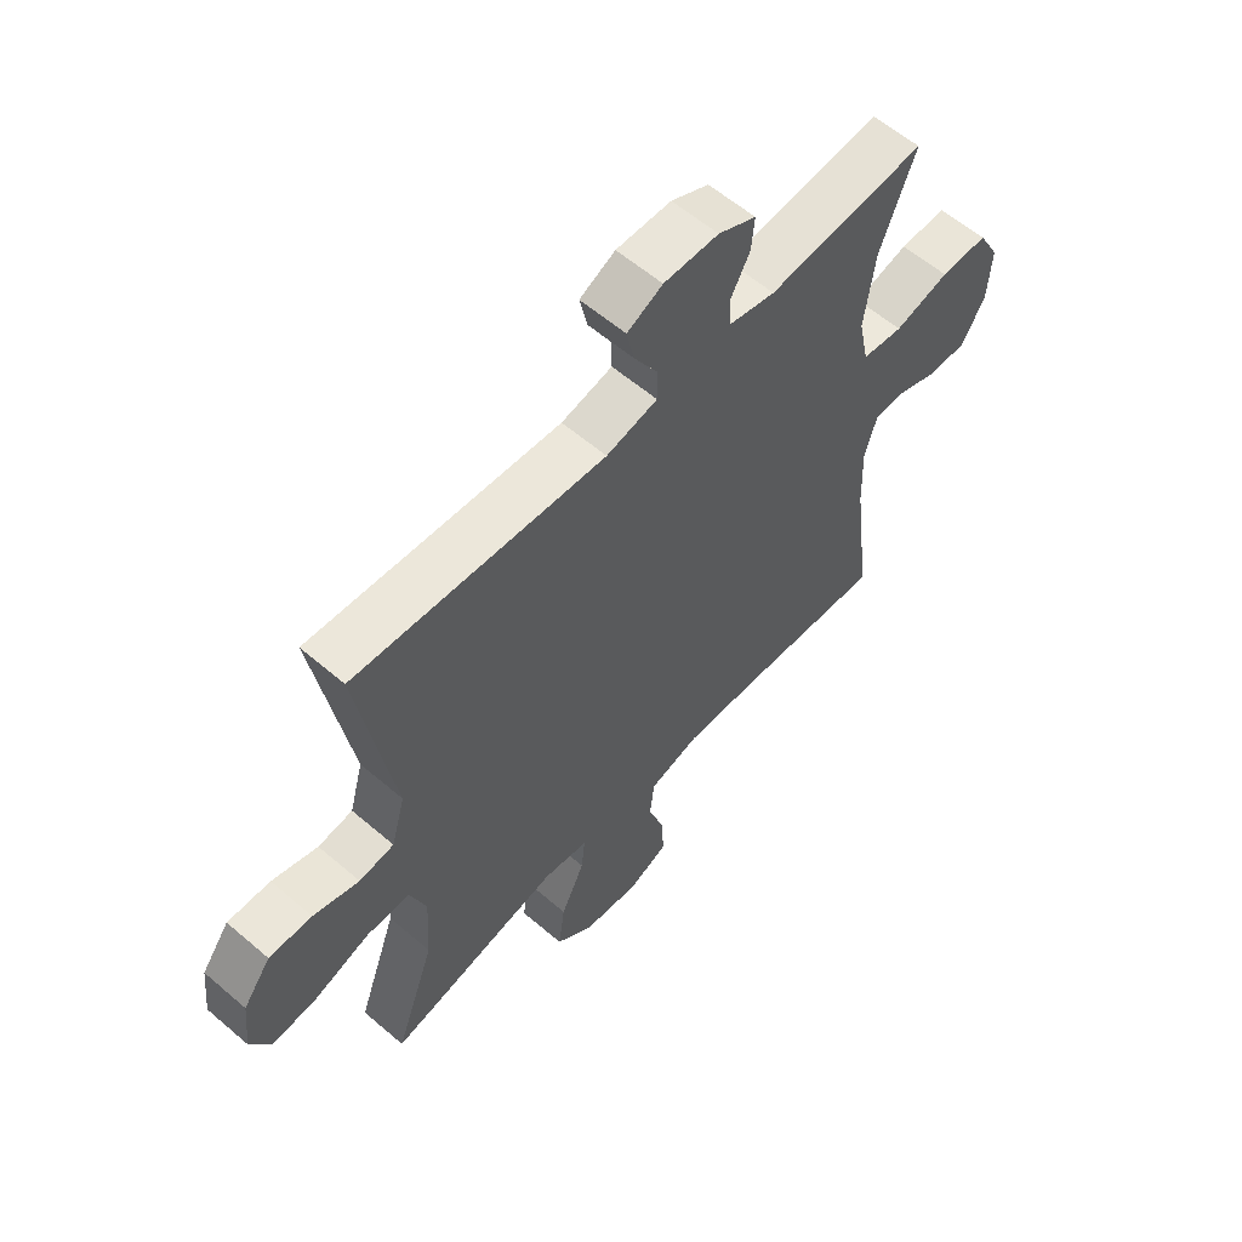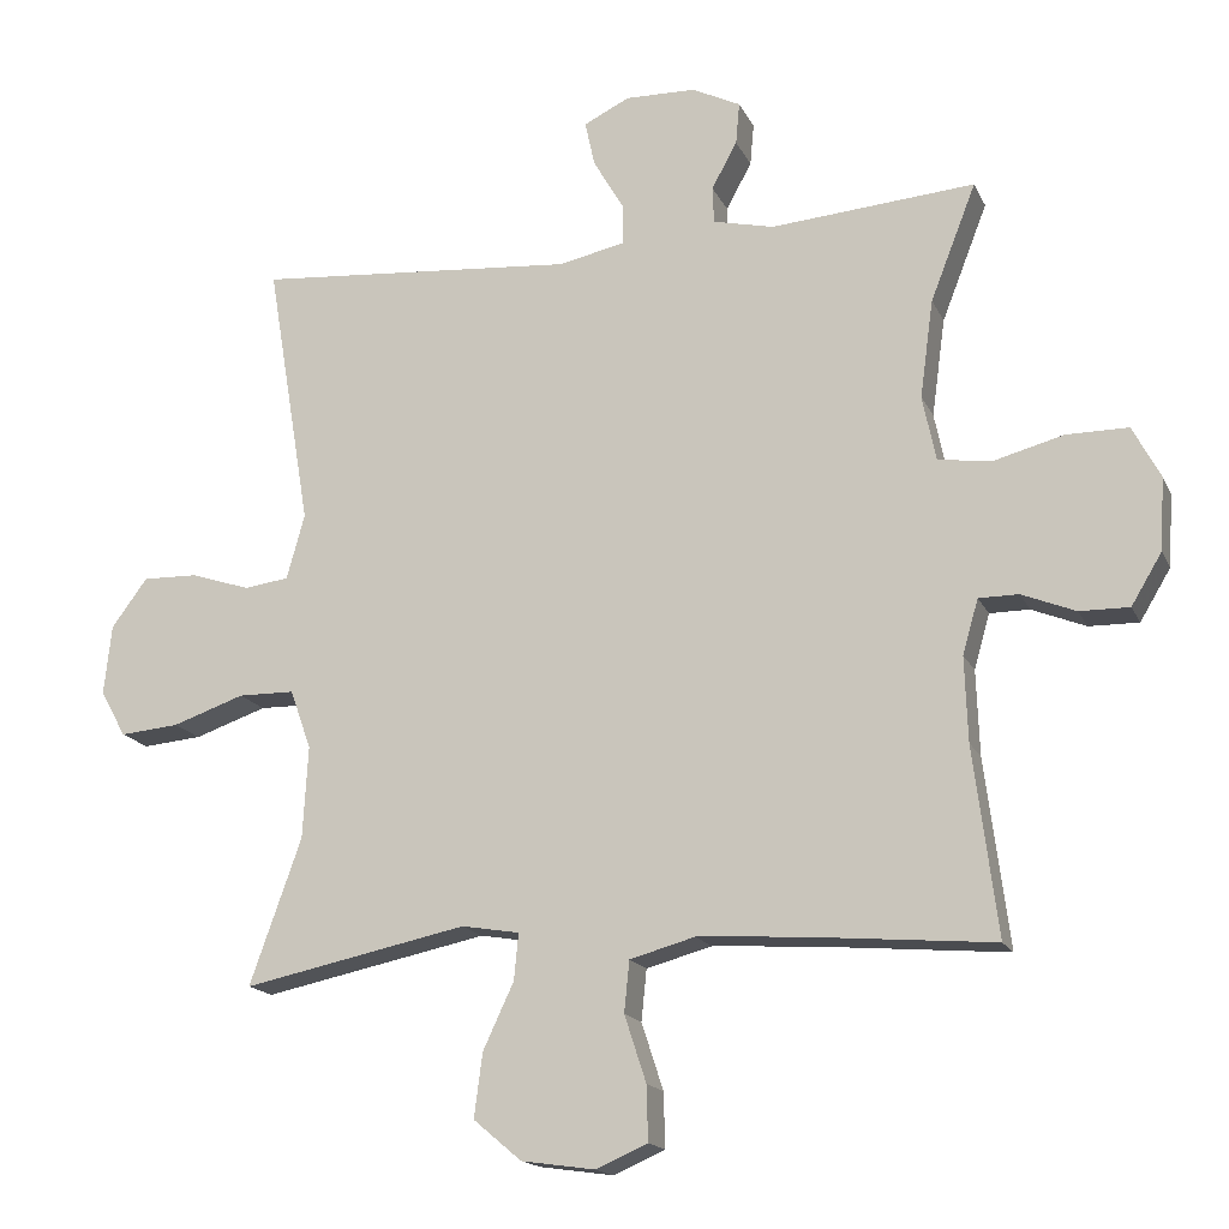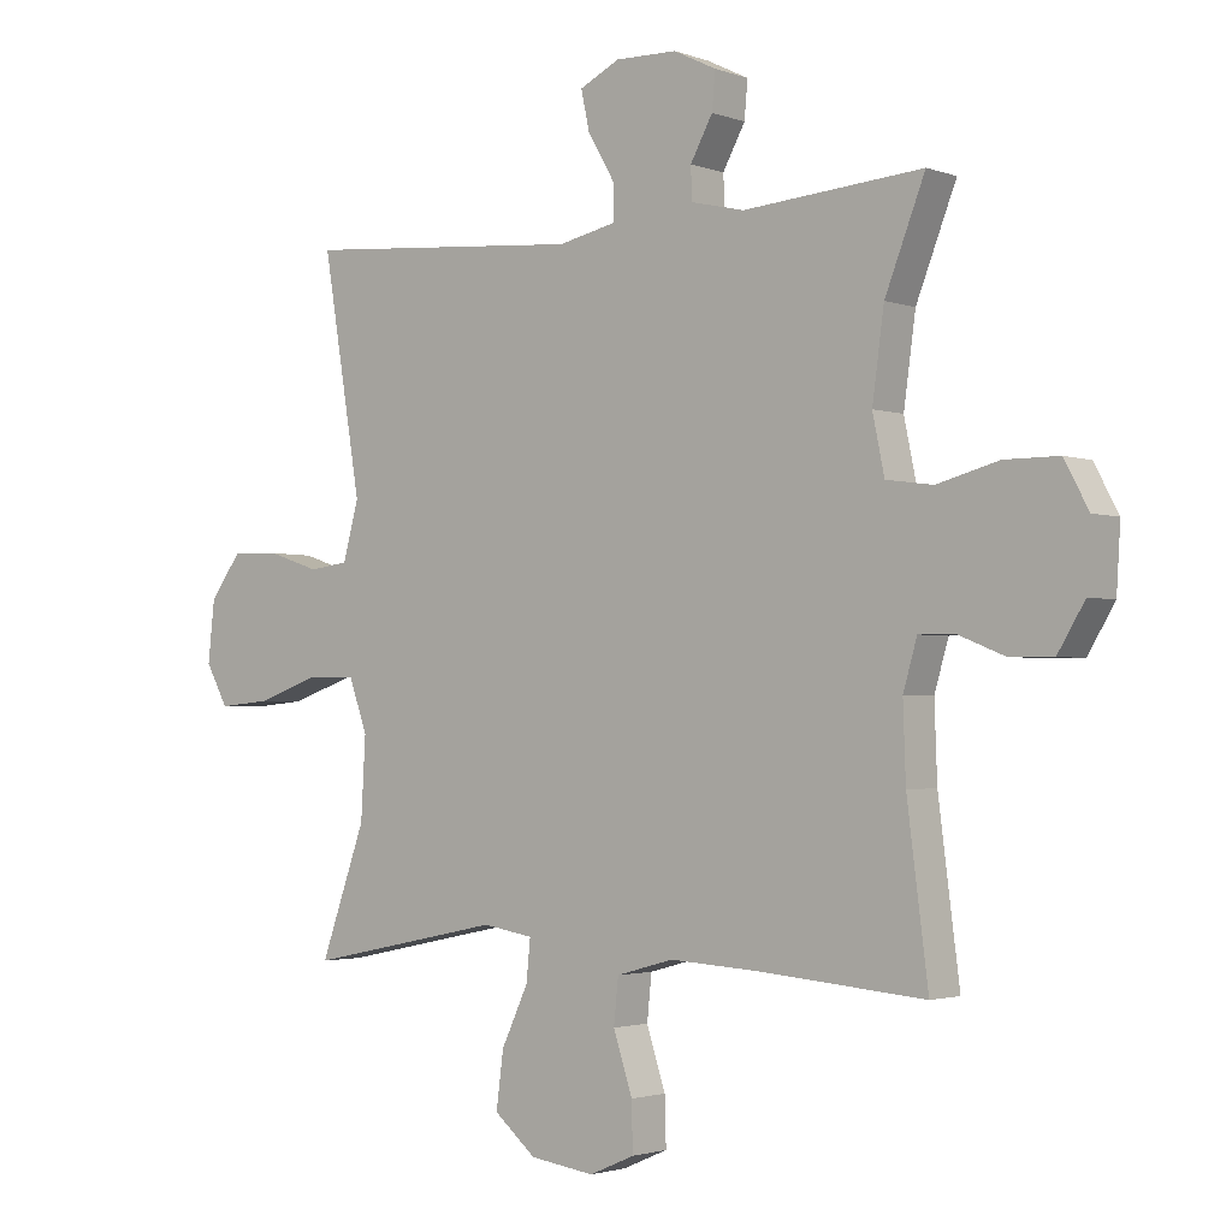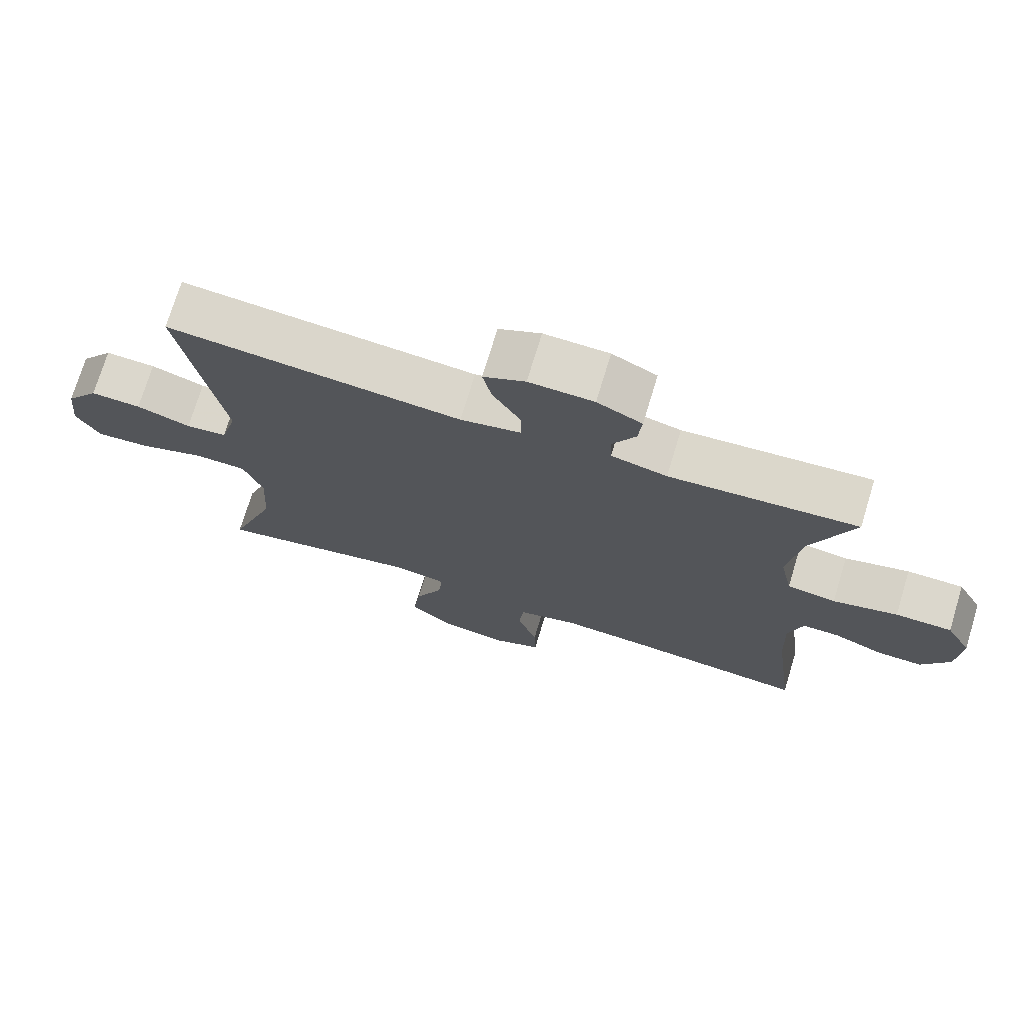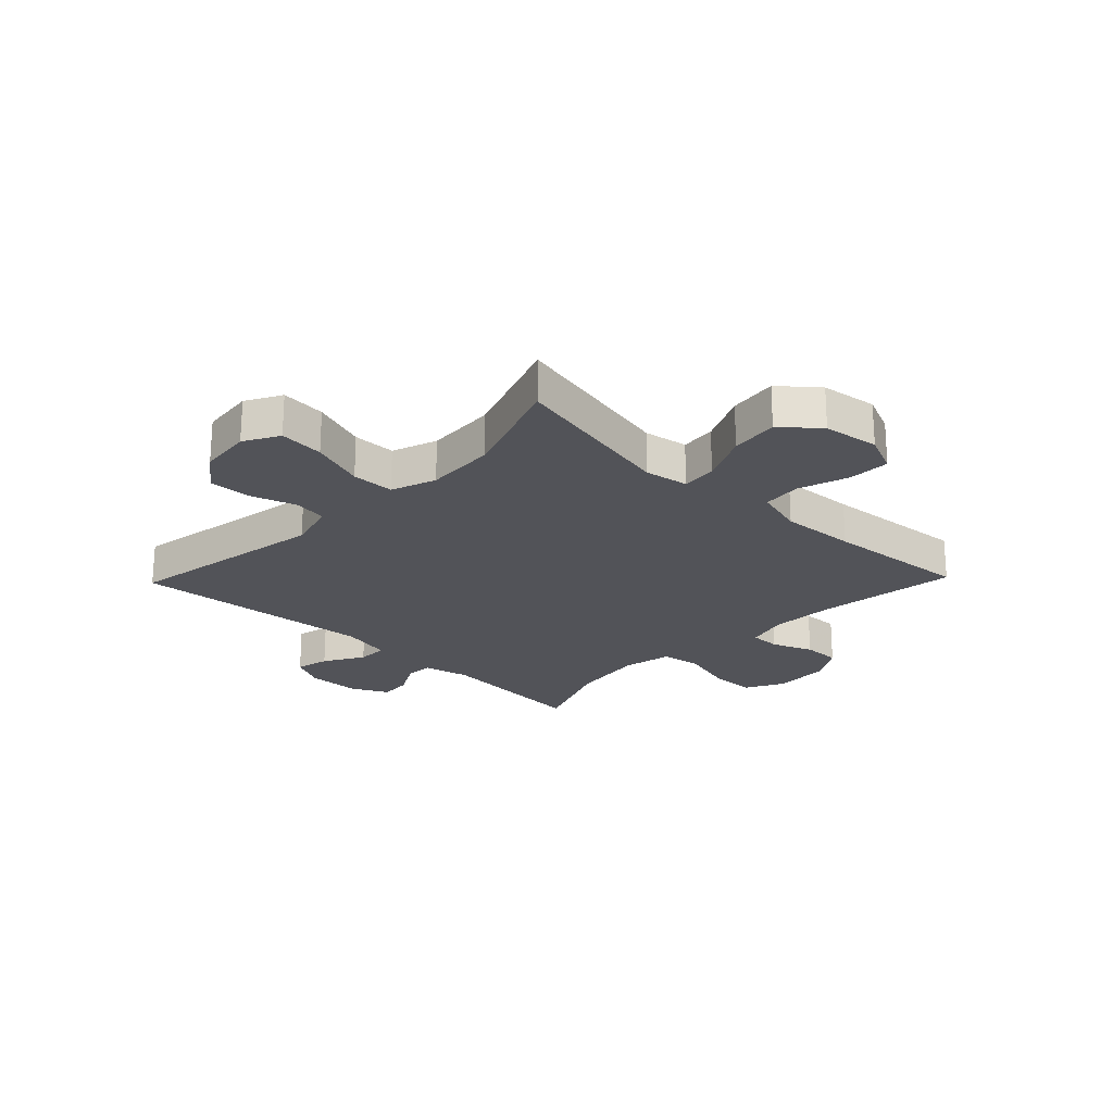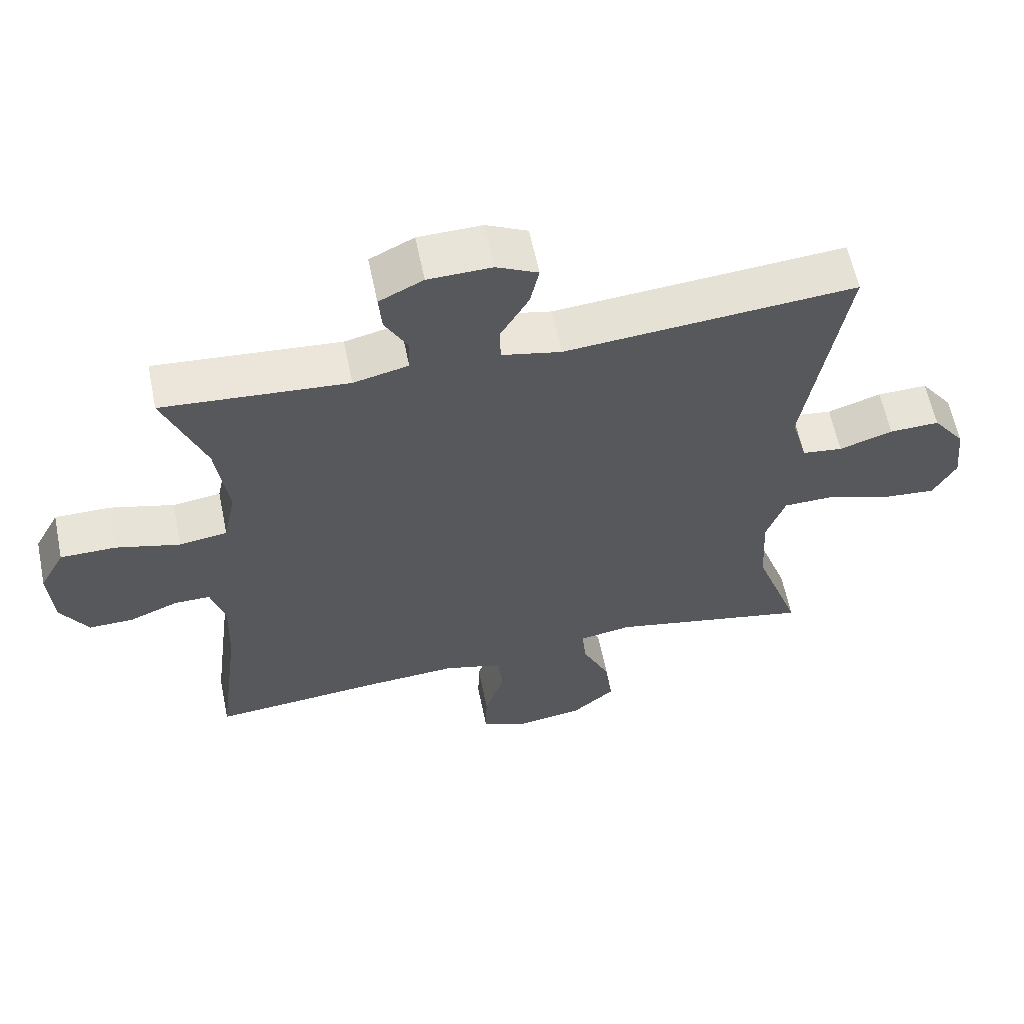
<metadata>
{"format":"obj","ext":"obj","renderer":"f3d","projection":"perspective","resolution":1024,"background":"white","views":[{"elev":59.3,"azim":131.4,"up":"+Z"},{"elev":-16.6,"azim":-161.5,"up":"+Z"},{"elev":-2.2,"azim":-141.4,"up":"+Z"},{"elev":73.2,"azim":-163.1,"up":"+Z"},{"elev":-22.7,"azim":136.1,"up":"+Y"},{"elev":60.4,"azim":-11.6,"up":"+Z"}]}
</metadata>
<code>
v -0.5 0.07 0.5
v -0.227 0.07 0.478
v -0.146 0.07 0.497
v -0.144 0.07 0.546
v -0.178 0.07 0.608
v -0.183 0.07 0.664
v -0.118 0.07 0.696
v -0.024 0.07 0.698
v 0.037 0.07 0.668
v 0.024 0.07 0.608
v -0.017 0.07 0.538
v -0.017 0.07 0.484
v 0.071 0.07 0.465
v 0.5 0.07 0.5
v 0.441 0.07 0.144
v 0.465 0.07 0.057
v 0.525 0.07 0.049
v 0.604 0.07 0.075
v 0.678 0.07 0.077
v 0.726 0.07 0.012
v 0.736 0.07 -0.081
v 0.702 0.07 -0.143
v 0.623 0.07 -0.136
v 0.527 0.07 -0.103
v 0.452 0.07 -0.104
v 0.424 0.07 -0.183
v 0.431 0.07 -0.306
v 0.5 0.07 -0.5
v 0.201 0.07 -0.438
v 0.124 0.07 -0.451
v 0.13 0.07 -0.513
v 0.171 0.07 -0.601
v 0.182 0.07 -0.686
v 0.118 0.07 -0.74
v 0.02 0.07 -0.754
v -0.049 0.07 -0.724
v -0.047 0.07 -0.651
v -0.018 0.07 -0.562
v -0.025 0.07 -0.494
v -0.112 0.07 -0.47
v -0.245 0.07 -0.478
v -0.5 0.07 -0.5
v -0.468 0.07 -0.249
v -0.464 0.07 -0.136
v -0.485 0.07 -0.063
v -0.538 0.07 -0.063
v -0.61 0.07 -0.092
v -0.676 0.07 -0.093
v -0.717 0.07 -0.025
v -0.723 0.07 0.072
v -0.686 0.07 0.141
v -0.604 0.07 0.141
v -0.51 0.07 0.116
v -0.439 0.07 0.126
v -0.421 0.07 0.213
v -0.439 0.07 0.344
v -0.5 0 0.5
v -0.227 0 0.478
v -0.146 0 0.497
v -0.144 0 0.546
v -0.178 0 0.608
v -0.183 0 0.664
v -0.118 0 0.696
v -0.024 0 0.698
v 0.037 0 0.668
v 0.024 0 0.608
v -0.017 0 0.538
v -0.017 0 0.484
v 0.071 0 0.465
v 0.5 0 0.5
v 0.441 0 0.144
v 0.465 0 0.057
v 0.525 0 0.049
v 0.604 0 0.075
v 0.678 0 0.077
v 0.726 0 0.012
v 0.736 0 -0.081
v 0.702 0 -0.143
v 0.623 0 -0.136
v 0.527 0 -0.103
v 0.452 0 -0.104
v 0.424 0 -0.183
v 0.431 0 -0.306
v 0.5 0 -0.5
v 0.201 0 -0.438
v 0.124 0 -0.451
v 0.13 0 -0.513
v 0.171 0 -0.601
v 0.182 0 -0.686
v 0.118 0 -0.74
v 0.02 0 -0.754
v -0.049 0 -0.724
v -0.047 0 -0.651
v -0.018 0 -0.562
v -0.025 0 -0.494
v -0.112 0 -0.47
v -0.245 0 -0.478
v -0.5 0 -0.5
v -0.468 0 -0.249
v -0.464 0 -0.136
v -0.485 0 -0.063
v -0.538 0 -0.063
v -0.61 0 -0.092
v -0.676 0 -0.093
v -0.717 0 -0.025
v -0.723 0 0.072
v -0.686 0 0.141
v -0.604 0 0.141
v -0.51 0 0.116
v -0.439 0 0.126
v -0.421 0 0.213
v -0.439 0 0.344
f 51 52 53
f 50 51 53
f 49 50 53
f 48 49 53
f 47 48 53
f 46 47 53
f 45 46 53 54
f 44 45 54
f 43 44 54 55
f 41 42 43
f 40 41 43 55
f 36 37 38
f 35 36 38
f 34 35 38
f 33 34 38
f 32 33 38
f 31 32 38
f 30 31 38 39
f 27 28 29
f 26 27 29 30
f 40 55 56
f 39 40 56
f 30 39 56
f 26 30 56
f 25 26 56
f 22 23 24
f 21 22 24
f 20 21 24
f 19 20 24
f 18 19 24
f 17 18 24
f 13 14 15
f 12 13 15 16
f 9 10 11
f 8 9 11
f 7 8 11
f 6 7 11
f 5 6 11
f 4 5 11
f 3 4 11 12
f 2 3 12 16
f 56 1 2 16
f 16 17 24 25
f 16 25 56
f 109 108 107
f 109 107 106
f 109 106 105
f 109 105 104
f 109 104 103
f 109 103 102
f 110 109 102 101
f 110 101 100
f 111 110 100 99
f 99 98 97
f 111 99 97 96
f 94 93 92
f 94 92 91
f 94 91 90
f 94 90 89
f 94 89 88
f 94 88 87
f 95 94 87 86
f 85 84 83
f 86 85 83 82
f 112 111 96
f 112 96 95
f 112 95 86
f 112 86 82
f 112 82 81
f 80 79 78
f 80 78 77
f 80 77 76
f 80 76 75
f 80 75 74
f 80 74 73
f 71 70 69
f 72 71 69 68
f 67 66 65
f 67 65 64
f 67 64 63
f 67 63 62
f 67 62 61
f 67 61 60
f 68 67 60 59
f 72 68 59 58
f 72 58 57 112
f 81 80 73 72
f 112 81 72
f 1 57 58 2
f 2 58 59 3
f 3 59 60 4
f 4 60 61 5
f 5 61 62 6
f 6 62 63 7
f 7 63 64 8
f 8 64 65 9
f 9 65 66 10
f 10 66 67 11
f 11 67 68 12
f 12 68 69 13
f 13 69 70 14
f 14 70 71 15
f 15 71 72 16
f 16 72 73 17
f 17 73 74 18
f 18 74 75 19
f 19 75 76 20
f 20 76 77 21
f 21 77 78 22
f 22 78 79 23
f 23 79 80 24
f 24 80 81 25
f 25 81 82 26
f 26 82 83 27
f 27 83 84 28
f 28 84 85 29
f 29 85 86 30
f 30 86 87 31
f 31 87 88 32
f 32 88 89 33
f 33 89 90 34
f 34 90 91 35
f 35 91 92 36
f 36 92 93 37
f 37 93 94 38
f 38 94 95 39
f 39 95 96 40
f 40 96 97 41
f 41 97 98 42
f 42 98 99 43
f 43 99 100 44
f 44 100 101 45
f 45 101 102 46
f 46 102 103 47
f 47 103 104 48
f 48 104 105 49
f 49 105 106 50
f 50 106 107 51
f 51 107 108 52
f 52 108 109 53
f 53 109 110 54
f 54 110 111 55
f 55 111 112 56
f 56 112 57 1

</code>
